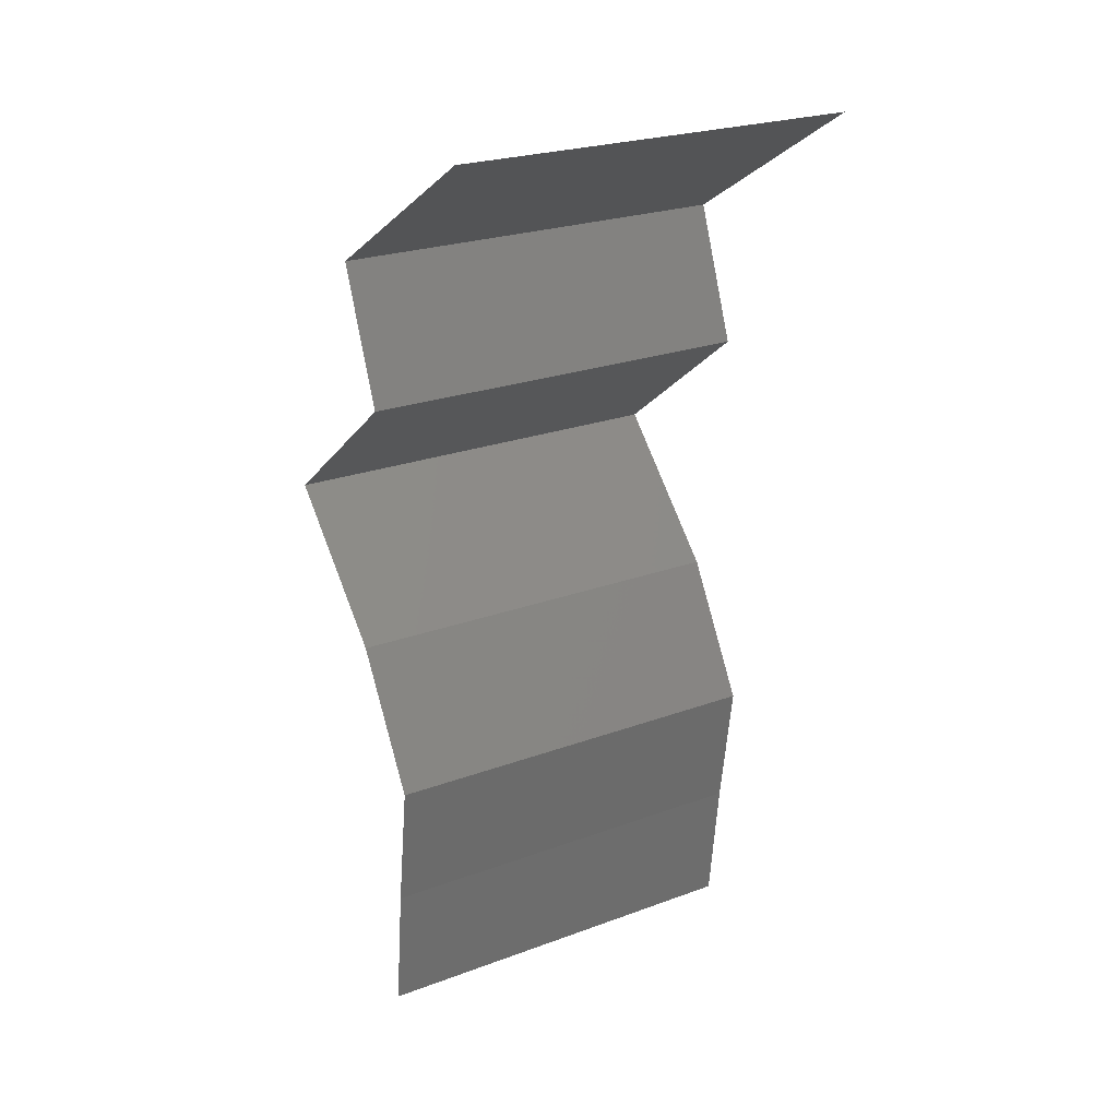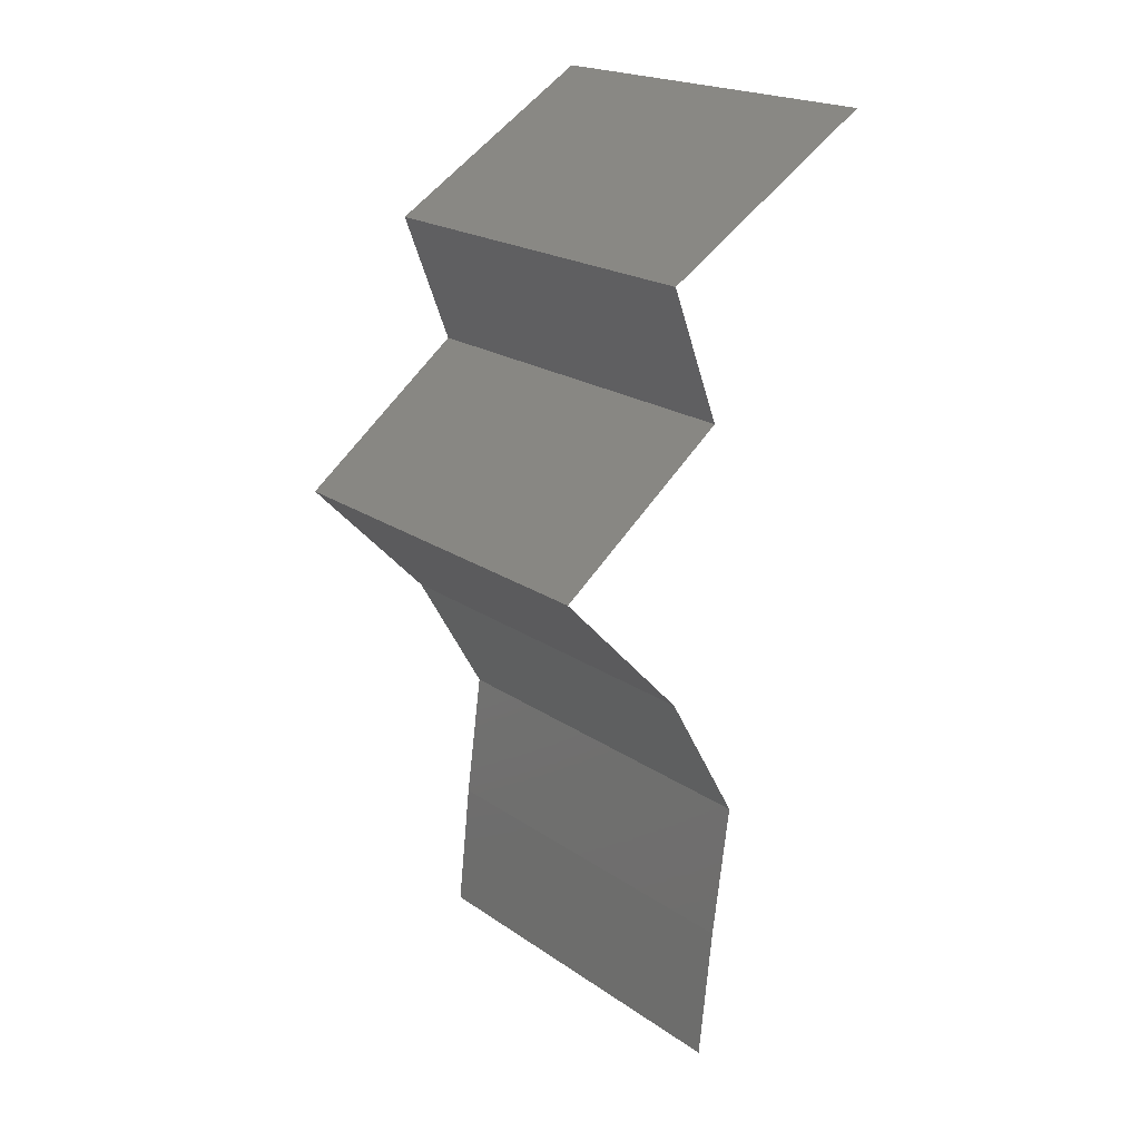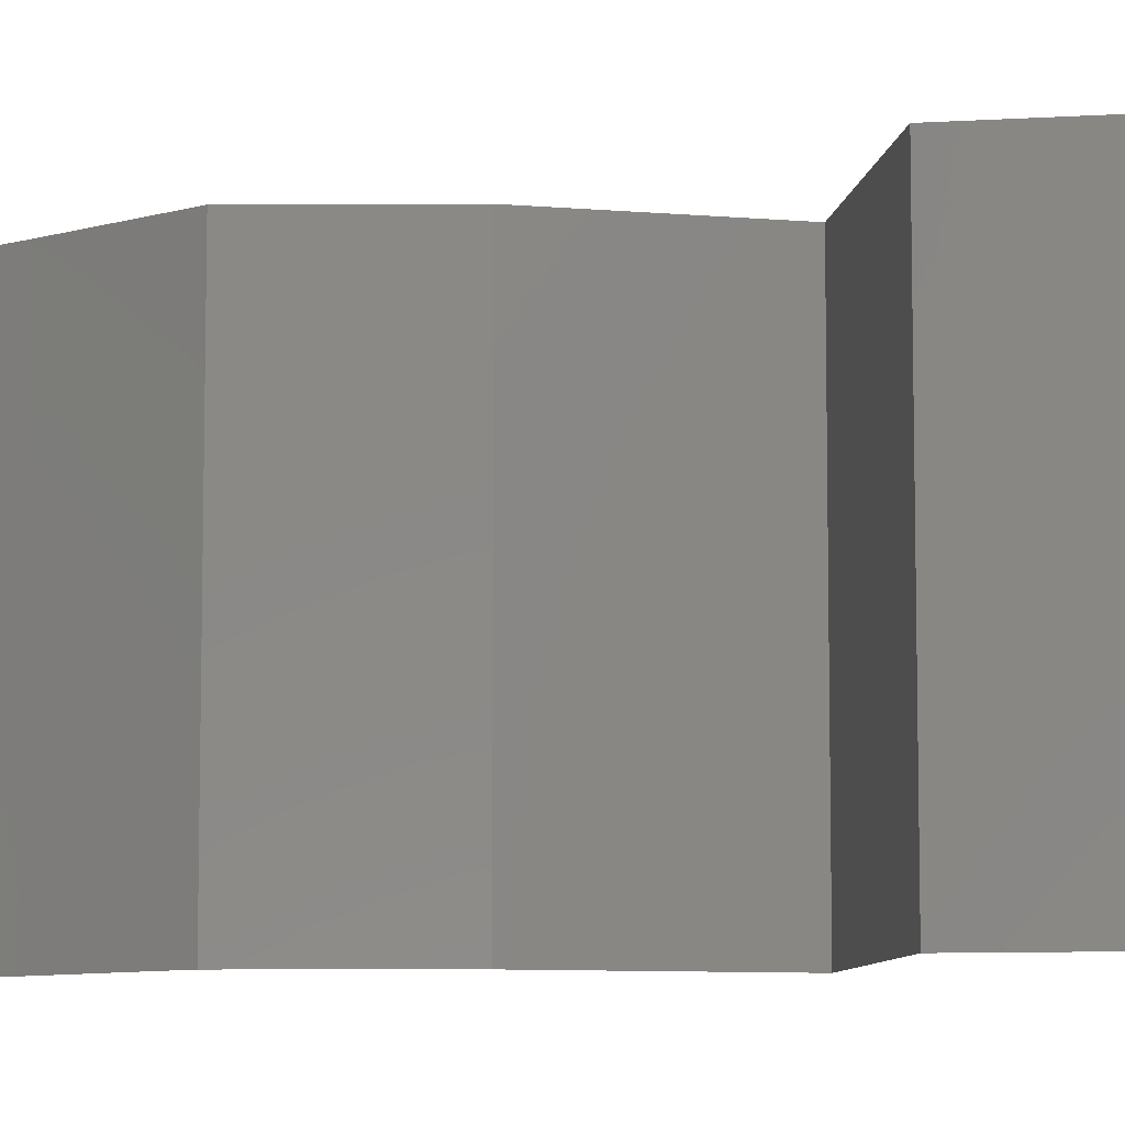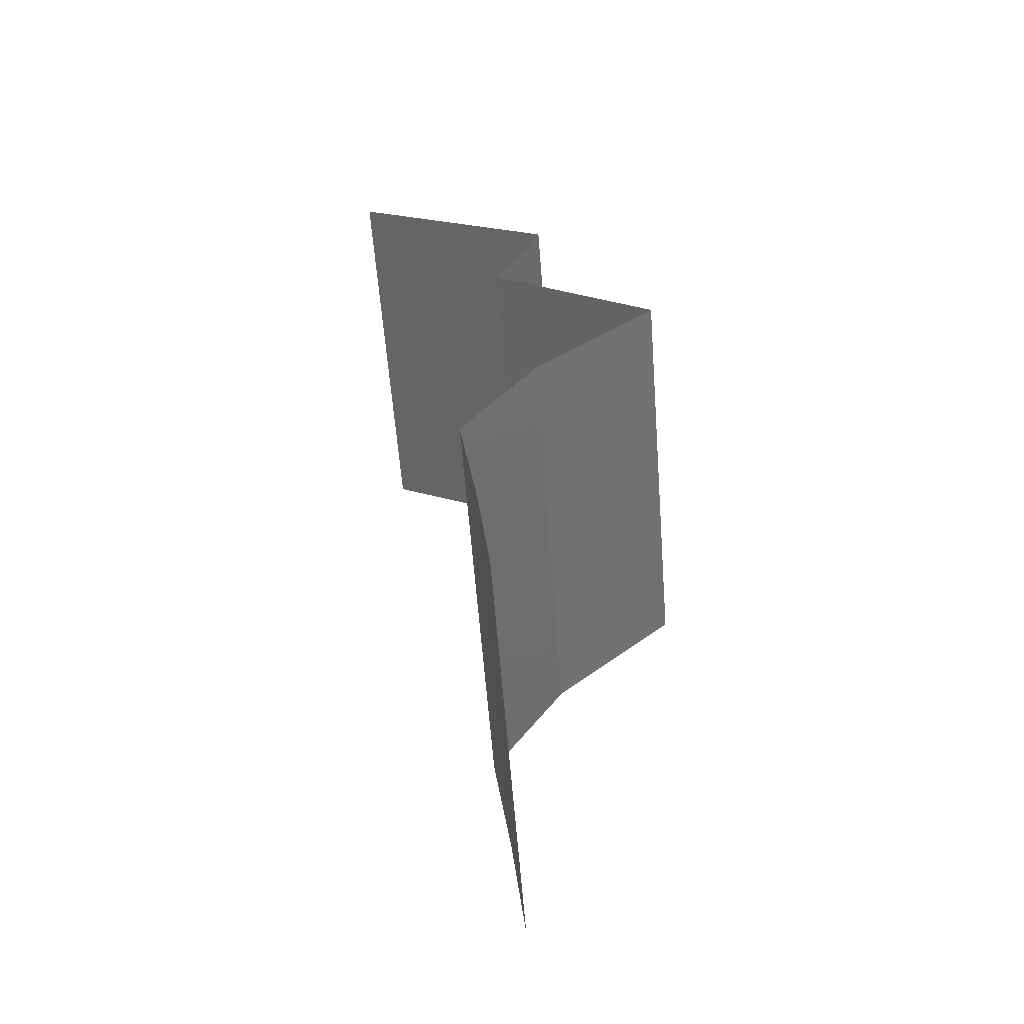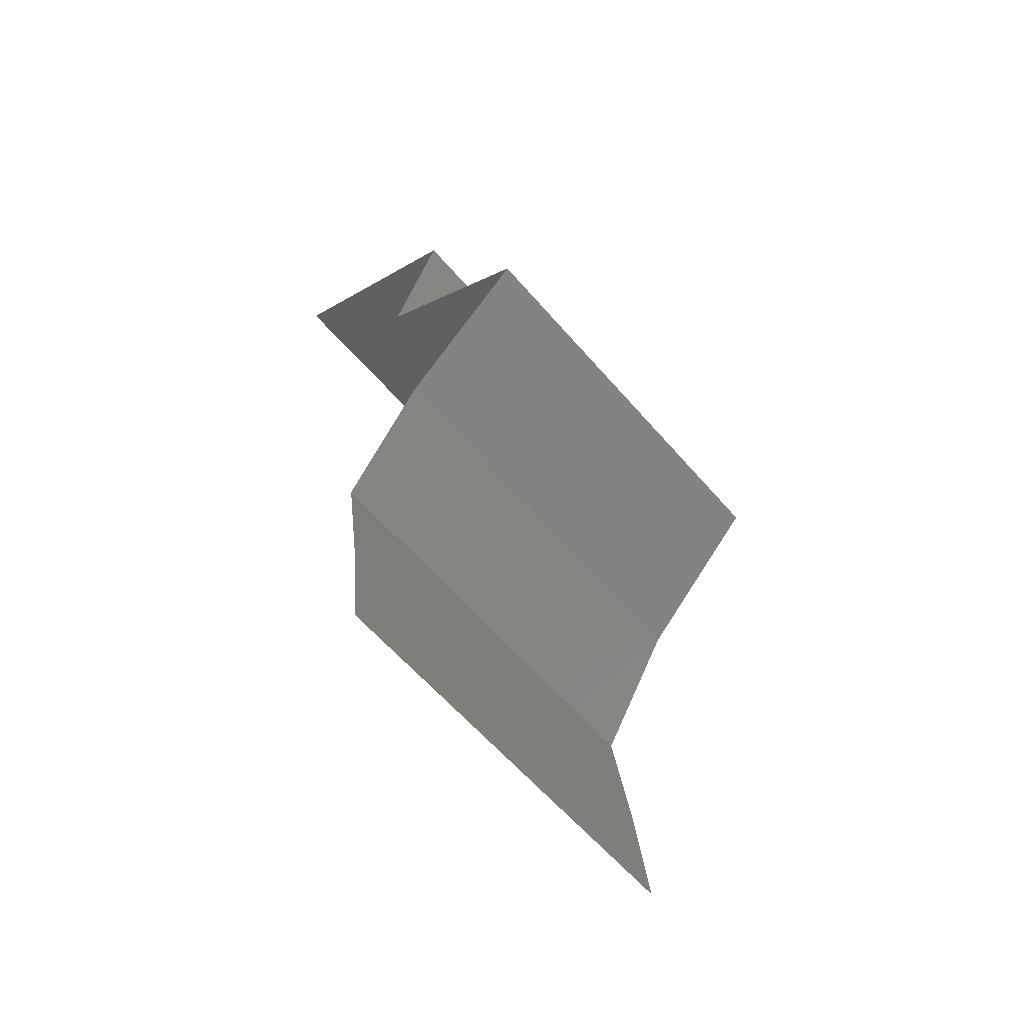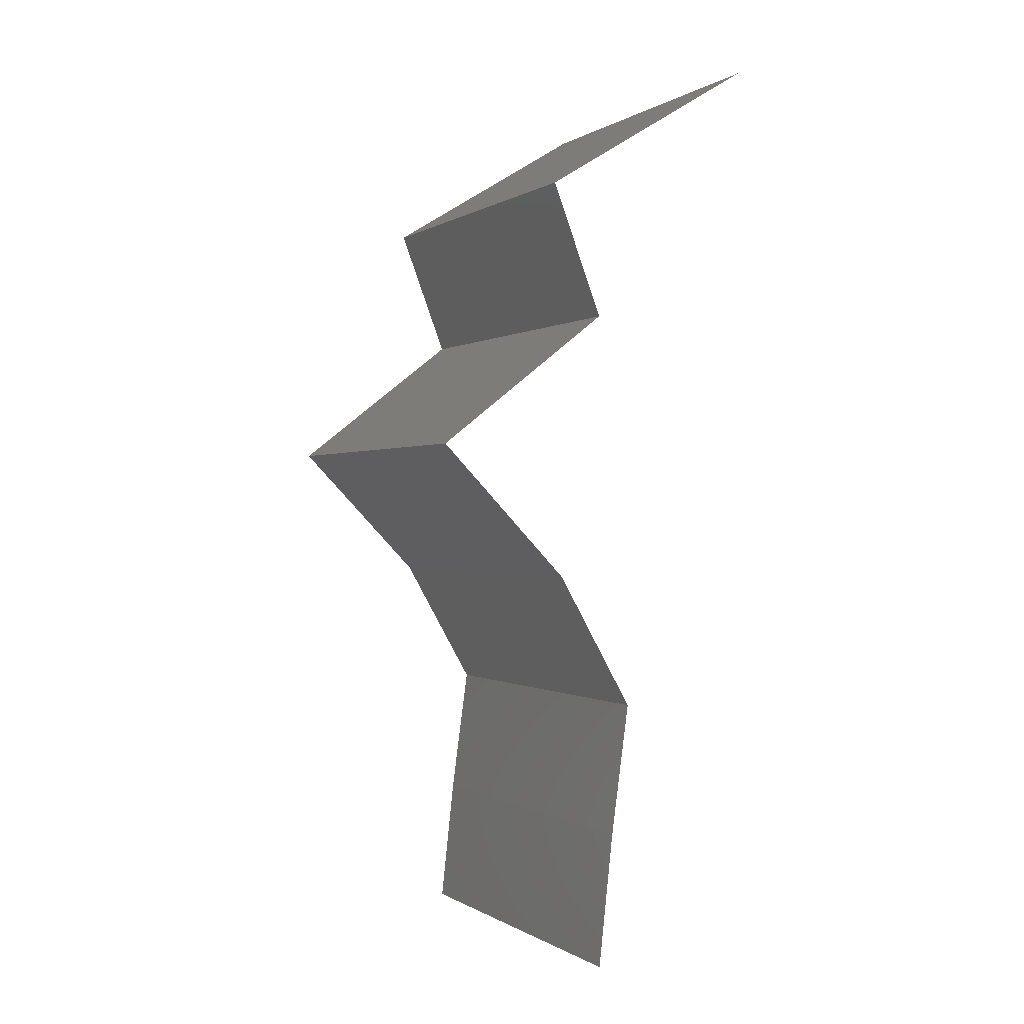
<metadata>
{"format":"stl","ext":"stl","renderer":"f3d","projection":"perspective","resolution":1024,"background":"white","views":[{"elev":24.1,"azim":58.5,"up":"+Y"},{"elev":20.7,"azim":-39.3,"up":"+Y"},{"elev":-8.3,"azim":120.4,"up":"+Z"},{"elev":-61.5,"azim":-175.5,"up":"+Y"},{"elev":-61.4,"azim":-139.2,"up":"+Y"},{"elev":-0.2,"azim":-25.4,"up":"+Y"}]}
</metadata>
<code>
# stl→obj: 38 verts, 54 faces
v 0.02553 0.04573 0.01
v 0.03087 0.049 0.02
v 0.03621 0.05226 0.01
v 0.03087 0.049 0
v 0.03621 0.05226 0
v 0.03621 0.05226 0.02
v 0.02553 0.04573 0
v 0.02553 0.04573 0.02
v 0.02801 0.0392 0.01
v 0.02677 0.04247 0.015
v 0.02677 0.04247 0.005
v 0.02801 0.0392 0.02
v 0.02801 0.0392 0
v 0.01961 0.03267 0
v 0.02381 0.03593 0.005521
v 0.01961 0.03267 0.02
v 0.02381 0.03593 0.01451
v 0.01961 0.03267 0.01
v 0.02276 0.0294 0.015
v 0.02591 0.02613 0
v 0.02591 0.02613 0.01
v 0.02276 0.0294 0.005
v 0.02591 0.02613 0.02
v 0.02777 0.02287 0.015
v 0.02964 0.0196 0
v 0.02964 0.0196 0.01
v 0.02777 0.02287 0.005
v 0.02964 0.0196 0.02
v 0.02874 0.01307 0.01
v 0.02919 0.01633 0.005
v 0.02919 0.01633 0.015
v 0.02874 0.01307 0
v 0.02874 0.01307 0.02
v 0.02803 0.006533 0.01
v 0.02838 0.0098 0.015
v 0.02838 0.0098 0.005
v 0.02803 0.006533 0.02
v 0.02803 0.006533 0
f 1 2 3
f 4 1 3
f 4 3 5
f 3 2 6
f 1 4 7
f 2 1 8
f 1 9 10
f 9 1 11
f 12 8 10
f 7 13 11
f 1 7 11
f 8 1 10
f 13 9 11
f 9 12 10
f 13 14 15
f 16 12 17
f 15 18 17
f 9 15 17
f 12 9 17
f 14 18 15
f 9 13 15
f 18 16 17
f 16 18 19
f 20 21 22
f 18 14 22
f 21 23 19
f 23 16 19
f 14 20 22
f 21 18 22
f 18 21 19
f 23 21 24
f 25 26 27
f 21 20 27
f 26 28 24
f 26 21 27
f 28 23 24
f 20 25 27
f 21 26 24
f 29 26 30
f 26 29 31
f 25 32 30
f 33 28 31
f 26 25 30
f 28 26 31
f 32 29 30
f 29 33 31
f 29 34 35
f 34 29 36
f 37 33 35
f 32 38 36
f 29 32 36
f 33 29 35
f 38 34 36
f 34 37 35

</code>
